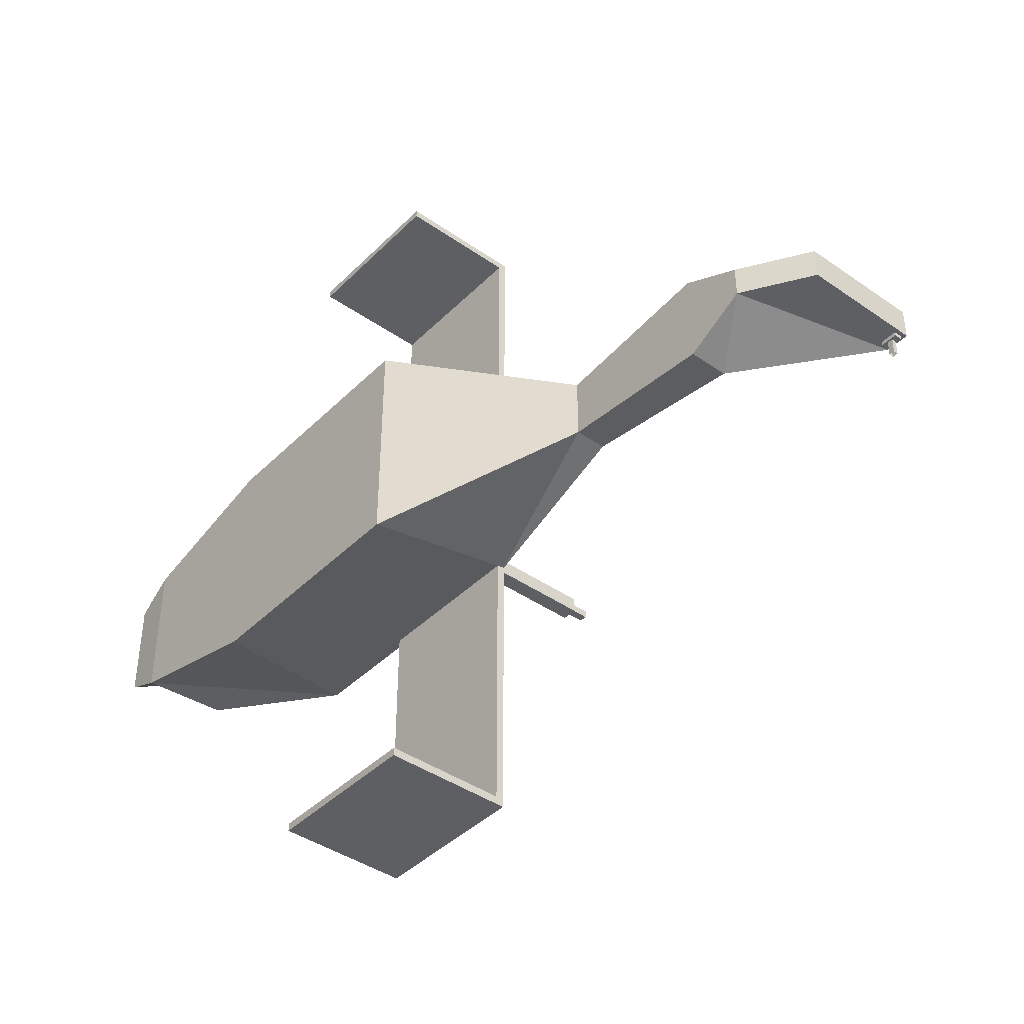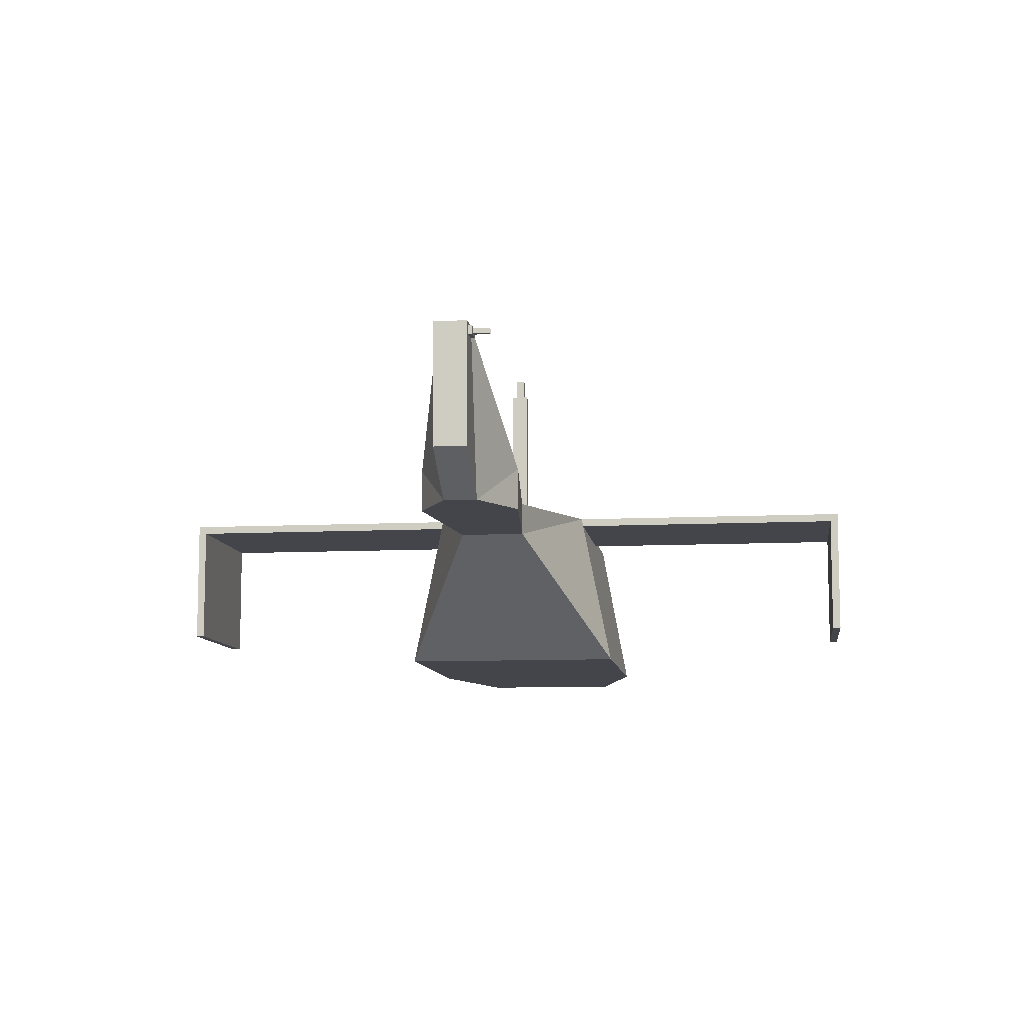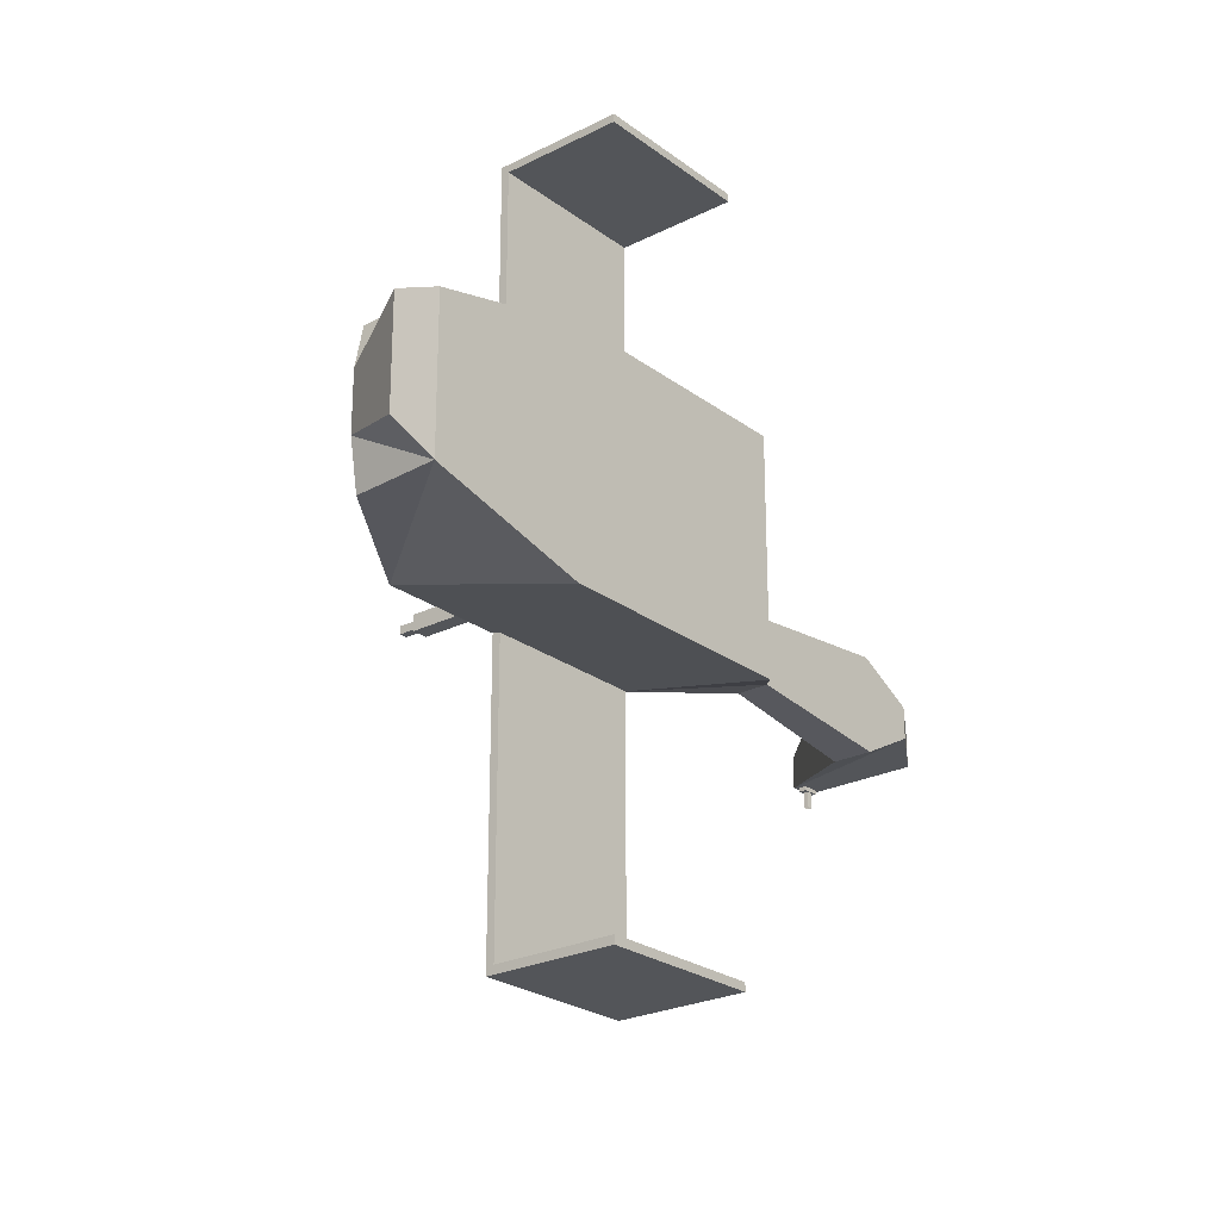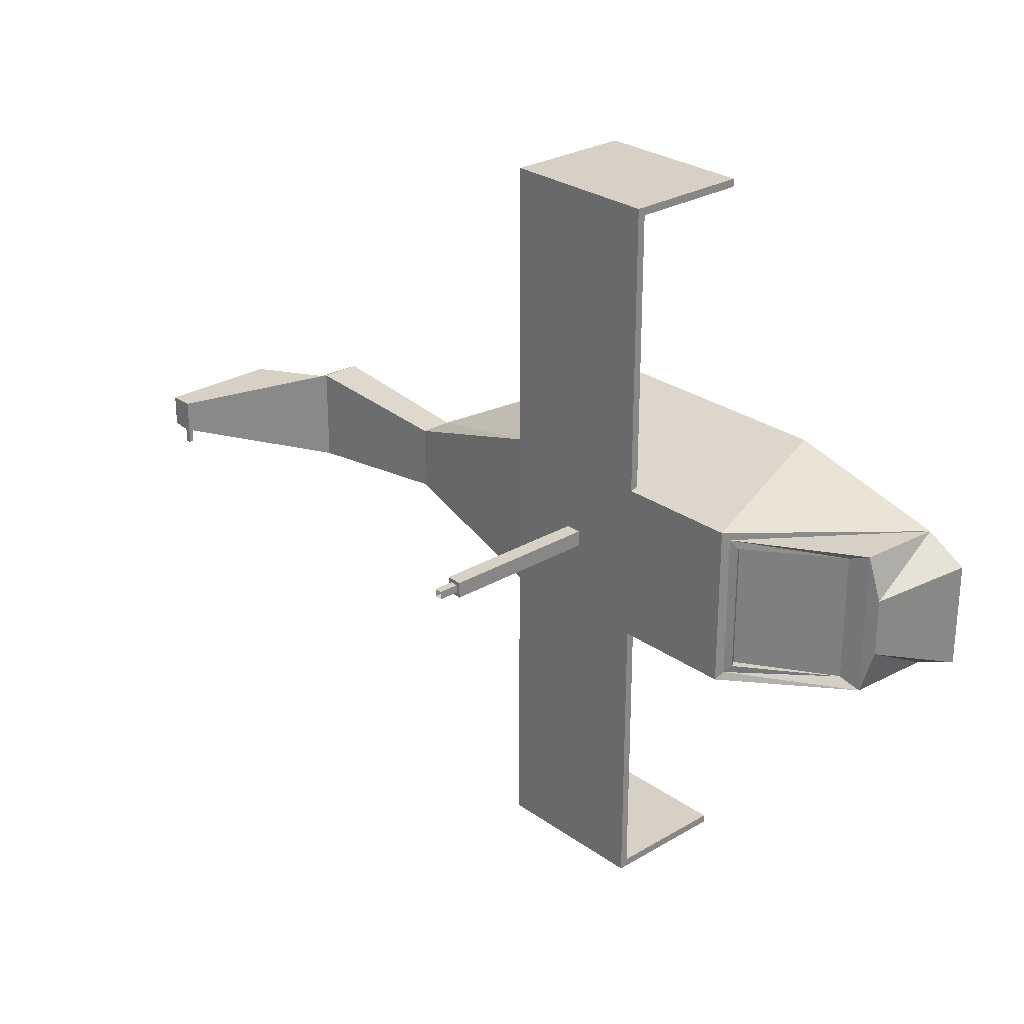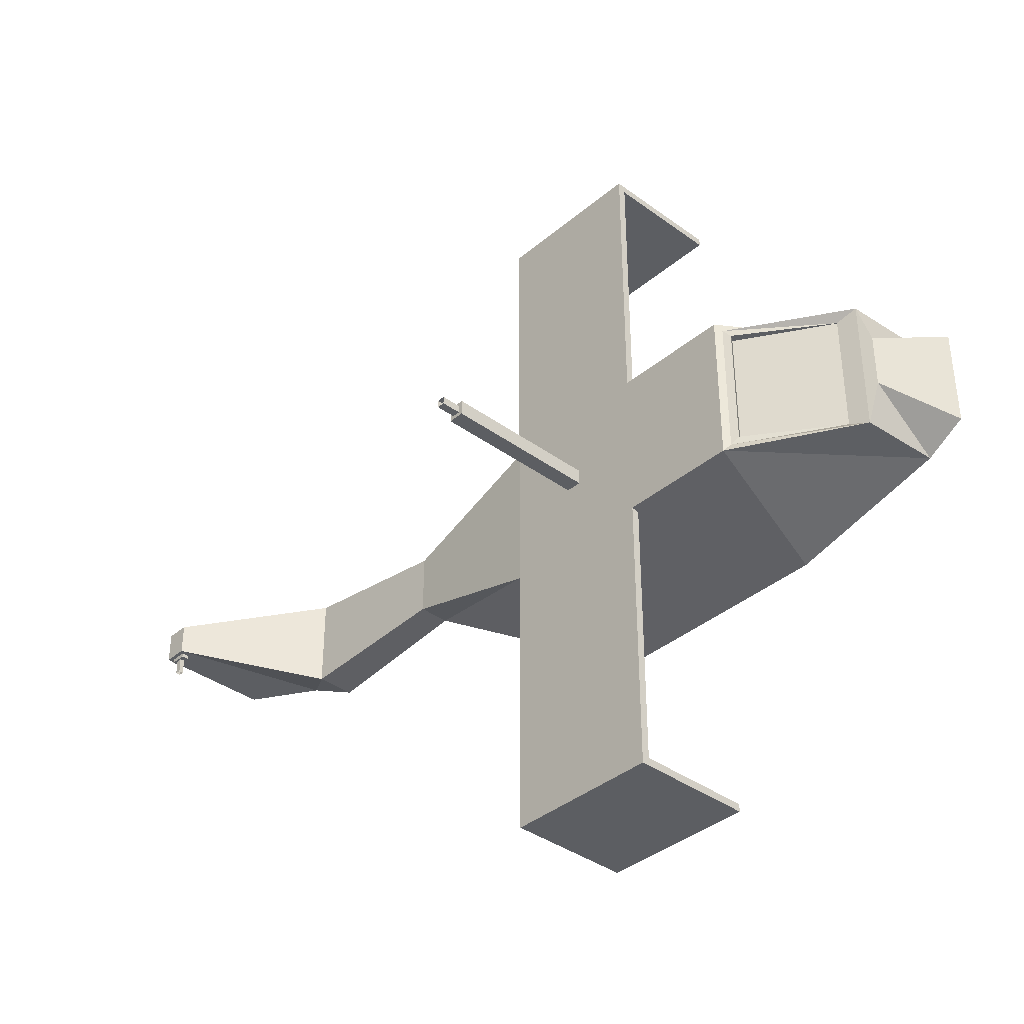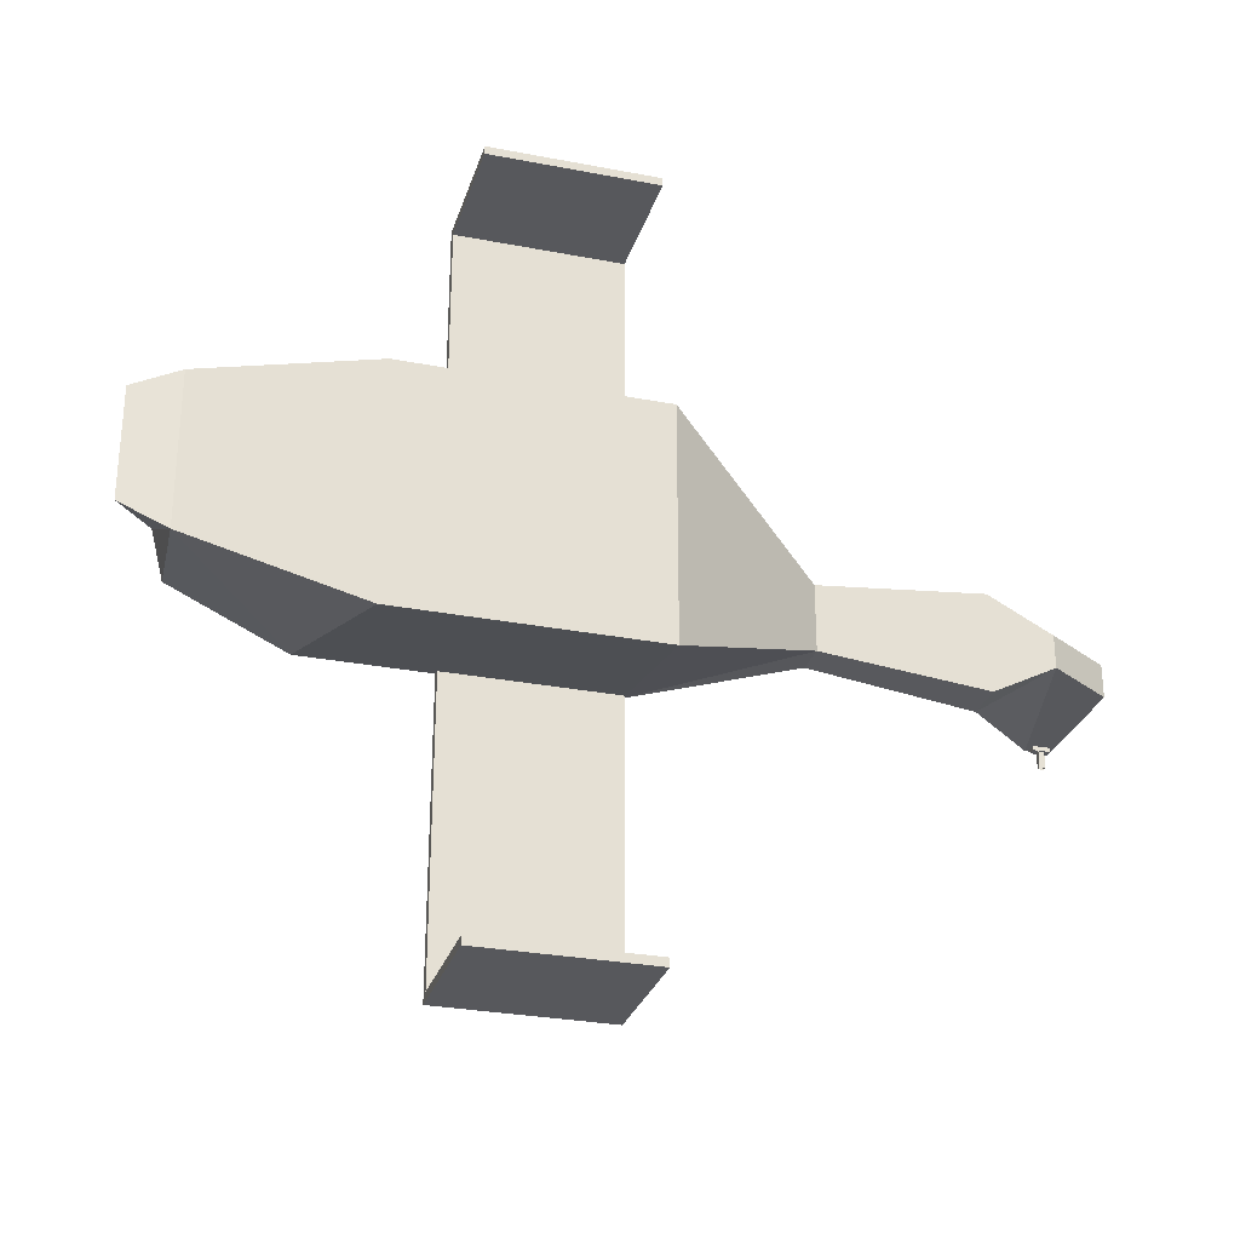
<metadata>
{"format":"obj","ext":"obj","renderer":"f3d","projection":"perspective","resolution":1024,"background":"white","views":[{"elev":-41.4,"azim":49.8,"up":"+Z"},{"elev":-9.3,"azim":97.5,"up":"+Y"},{"elev":-24.5,"azim":-50.3,"up":"+Z"},{"elev":27.0,"azim":-132.4,"up":"+Z"},{"elev":-37.6,"azim":-133.0,"up":"+Z"},{"elev":-28.7,"azim":-16.1,"up":"+Z"}]}
</metadata>
<code>
o korpus_Cube
v 0.1 15.36 -0.1
v 1 13.36 -1.4
v 0.1 15.36 0.1
v 1 13.36 1.4
v -0.1 15.36 -0.1
v -2 13.36 -1.4
v -0.1 15.36 0.1
v -2 13.36 1.4
v 3 15.26 -0.4
v 3 14.86 -0.4
v 3 15.26 0.4
v 3 14.86 0.4
v -3.681 14.46 -0.8
v -3.681 14.46 0.8
v -2.644 15.23 0.8
v -2.644 15.23 -0.8
v 5 15.36 -0.6
v 5 14.86 -0.6
v 5 15.36 0.6
v 5 14.86 0.6
v -4.54 13.41 -0.645
v -4.54 13.41 0.645
v -2.5 15.36 1
v -2.5 15.36 -1
v -4.09 14.35 -0.3546
v -4.09 14.35 0.3546
v -2.56 15.28 0.9
v -2.56 15.28 -0.9
v -3.802 14.37 -0.8
v -3.802 14.37 0.8
v -2.59 15.15 0.8
v -2.59 15.15 -0.8
v -4 13.36 -0.9
v -4 13.36 0.9
v -3.94 14.4 -0.9
v -3.94 14.4 0.9
v 6.302 16.81 -0.2
v 5.763 14.86 -0.2
v 6.263 16.86 0.2
v 5.763 14.86 0.2
v 6.513 16.81 -0.2
v 6.563 15.36 -0.2
v 6.563 16.86 0.2
v 6.563 15.36 0.2
v 1 15.36 1
v -1 15.36 1
v 1 15.36 -1
v -1 15.36 -1
v 0.05 17.36 0.05
v -0.05 17.36 0.05
v 0.05 17.36 -0.05
v -0.05 17.36 -0.05
v 1 15.26 -1
v -1 15.26 -1
v 1 15.26 1
v -1 15.26 1
v -1 15.36 -4.5
v 1 15.36 -4.5
v -1 15.26 -4.5
v 1 15.26 -4.5
v 1 15.36 4.5
v -1 15.36 4.5
v 1 15.26 4.5
v -1 15.26 4.5
v 0.1 17.36 0.1
v -0.1 17.36 0.1
v 0.1 17.36 -0.1
v -0.1 17.36 -0.1
v 0.05 17.61 0.05
v -0.05 17.61 0.05
v 0.05 17.61 -0.05
v -0.05 17.61 -0.05
v 1 15.36 4.6
v -1 15.36 4.6
v 1 15.26 4.6
v -1 15.26 4.6
v -1 15.36 -4.6
v 1 15.36 -4.6
v -1 15.26 -4.6
v 1 15.26 -4.6
v 6.301 16.72 -0.2
v 6.513 16.71 -0.2
v 6.563 16.86 -0.2
v 6.263 16.86 -0.2
v 6.214 16.67 -0.2
v 6.563 16.66 -0.2
v 6.443 16.79 -0.25
v 6.372 16.79 -0.25
v 6.372 16.74 -0.25
v 6.443 16.73 -0.25
v 6.513 16.81 -0.25
v 6.302 16.81 -0.25
v 6.301 16.72 -0.25
v 6.513 16.71 -0.25
v 6.443 16.79 -0.45
v 6.372 16.79 -0.45
v 6.372 16.74 -0.45
v 6.443 16.73 -0.45
v -1 13.76 -4.5
v 1 13.76 -4.5
v -1 13.76 -4.6
v 1 13.76 -4.6
v 1 13.76 4.5
v -1 13.76 4.5
v 1 13.76 4.6
v -1 13.76 4.6
f 7 68 5
f 4 46 8
f 8 33 6
f 2 8 6
f 45 12 11
f 48 2 6
f 10 20 12
f 47 10 2
f 2 12 4
f 45 9 47
f 14 29 13
f 48 23 46
f 6 24 48
f 8 23 34
f 18 40 20
f 11 20 19
f 11 17 9
f 9 18 10
f 25 22 26
f 27 34 23
f 35 24 33
f 27 24 28
f 13 36 14
f 14 27 15
f 13 28 35
f 15 28 16
f 31 29 30
f 16 31 15
f 14 31 30
f 13 32 16
f 21 34 22
f 25 36 35
f 26 34 36
f 25 33 21
f 39 44 43
f 19 40 39
f 19 84 17
f 17 85 38
f 86 43 44
f 39 83 84
f 85 42 38
f 38 44 40
f 7 45 3
f 3 47 1
f 5 46 7
f 1 48 5
f 50 72 52
f 3 66 7
f 5 67 1
f 1 65 3
f 64 74 62
f 57 79 59
f 47 57 48
f 45 63 55
f 53 58 47
f 54 60 53
f 48 59 54
f 46 61 45
f 56 62 46
f 55 64 56
f 50 65 49
f 49 67 51
f 52 66 50
f 51 68 52
f 49 70 50
f 52 71 51
f 51 69 49
f 76 73 74
f 76 105 75
f 61 75 63
f 62 73 61
f 80 77 78
f 58 77 57
f 60 78 58
f 60 102 80
f 82 91 41
f 41 84 83
f 37 85 84
f 82 83 86
f 81 86 85
f 90 95 87
f 41 92 37
f 81 94 82
f 37 93 81
f 87 92 91
f 89 92 88
f 90 91 94
f 90 93 89
f 87 96 88
f 89 98 90
f 88 97 89
f 99 102 100
f 59 100 60
f 79 99 59
f 80 101 79
f 103 106 104
f 63 104 64
f 75 103 63
f 64 106 76
f 7 66 68
f 4 45 46
f 8 34 33
f 2 4 8
f 45 4 12
f 48 47 2
f 10 18 20
f 47 9 10
f 2 10 12
f 45 11 9
f 14 30 29
f 48 24 23
f 6 33 24
f 8 46 23
f 18 38 40
f 11 12 20
f 11 19 17
f 9 17 18
f 25 21 22
f 27 36 34
f 35 28 24
f 27 23 24
f 13 35 36
f 14 36 27
f 13 16 28
f 15 27 28
f 31 32 29
f 16 32 31
f 14 15 31
f 13 29 32
f 21 33 34
f 25 26 36
f 26 22 34
f 25 35 33
f 39 40 44
f 19 20 40
f 19 39 84
f 38 18 17
f 17 84 85
f 44 42 86
f 86 83 43
f 39 43 83
f 85 86 42
f 38 42 44
f 7 46 45
f 3 45 47
f 5 48 46
f 1 47 48
f 50 70 72
f 3 65 66
f 5 68 67
f 1 67 65
f 64 76 74
f 57 77 79
f 47 58 57
f 45 61 63
f 53 60 58
f 54 59 60
f 48 57 59
f 46 62 61
f 56 64 62
f 55 63 64
f 50 66 65
f 49 65 67
f 52 68 66
f 51 67 68
f 49 69 70
f 52 72 71
f 51 71 69
f 76 75 73
f 76 106 105
f 61 73 75
f 62 74 73
f 80 79 77
f 58 78 77
f 60 80 78
f 60 100 102
f 82 94 91
f 41 37 84
f 37 81 85
f 82 41 83
f 81 82 86
f 90 98 95
f 41 91 92
f 81 93 94
f 37 92 93
f 87 88 92
f 89 93 92
f 90 87 91
f 90 94 93
f 87 95 96
f 89 97 98
f 88 96 97
f 99 101 102
f 59 99 100
f 79 101 99
f 80 102 101
f 103 105 106
f 63 103 104
f 75 105 103
f 64 104 106

</code>
